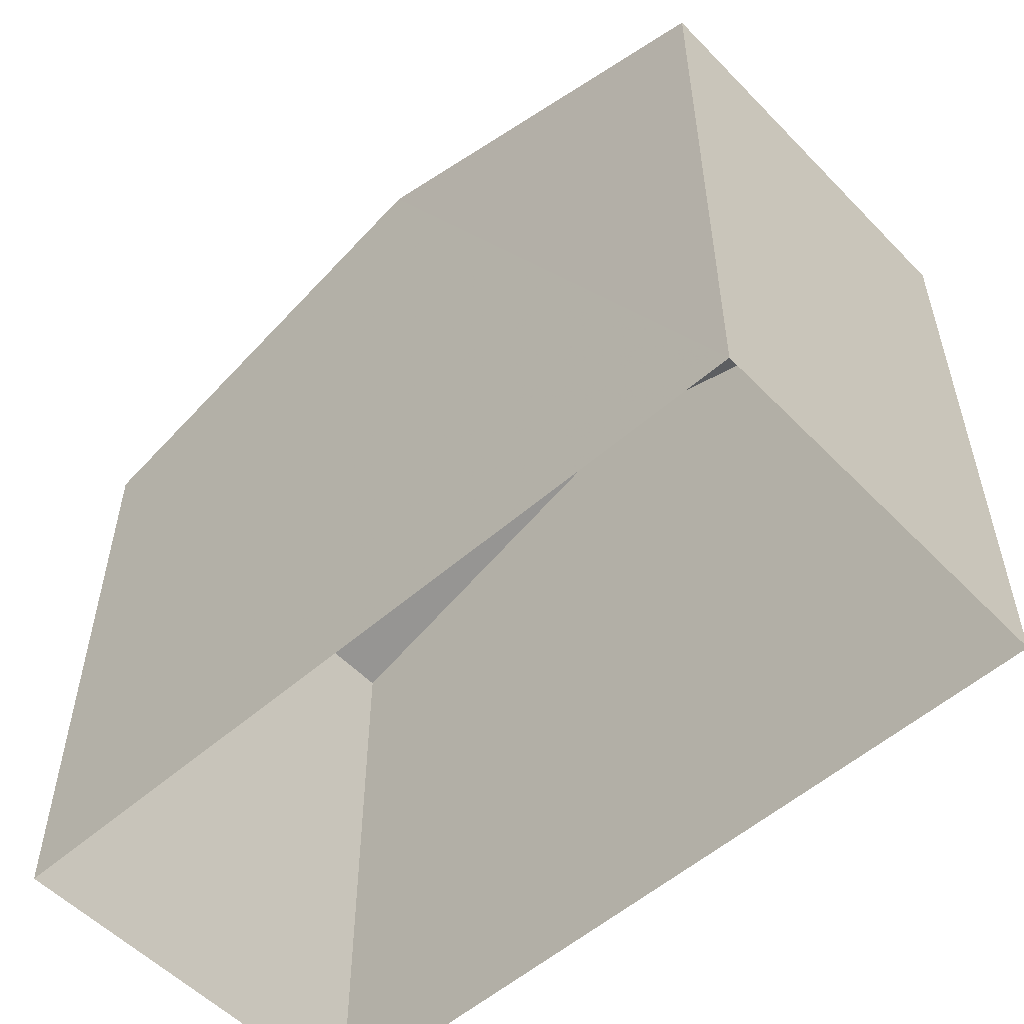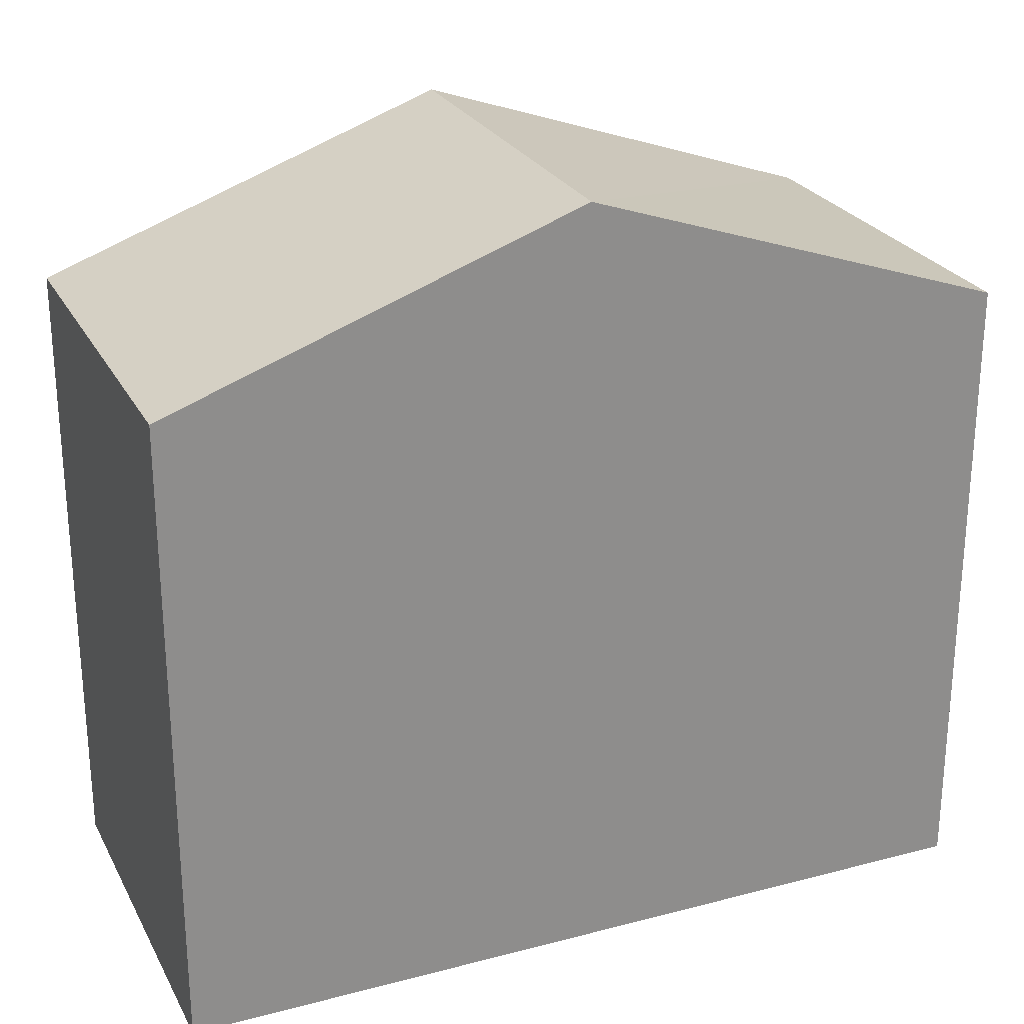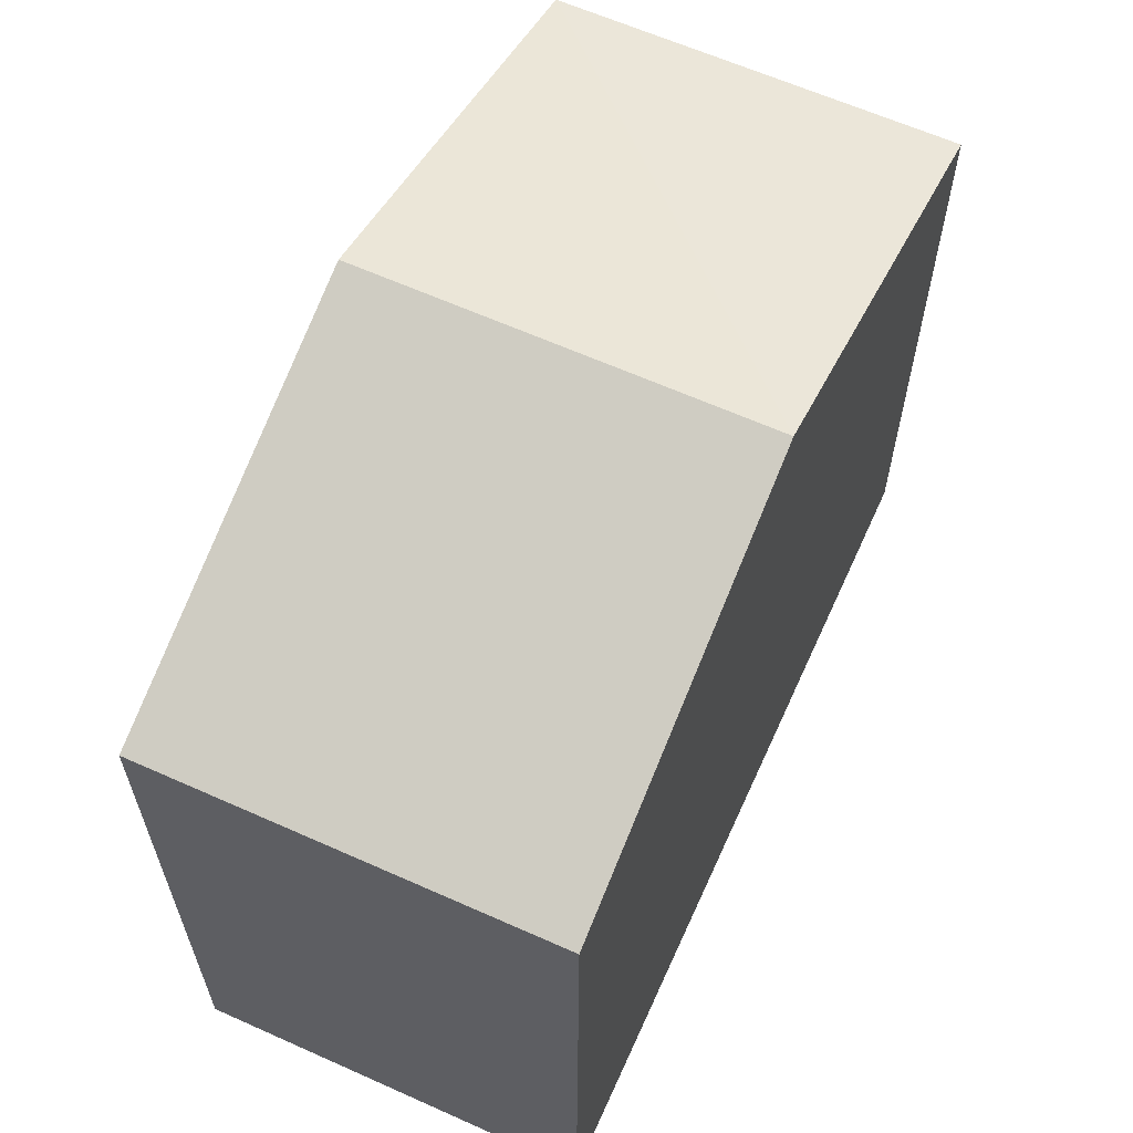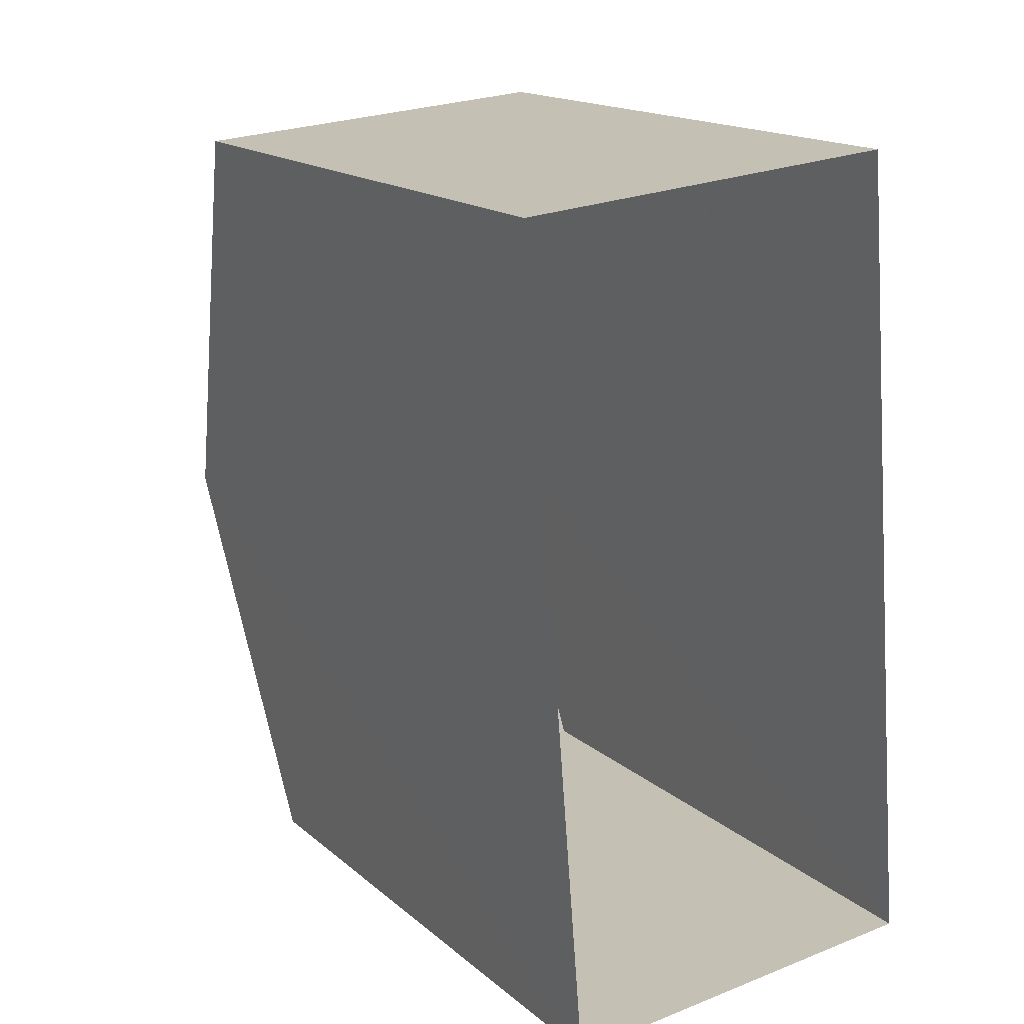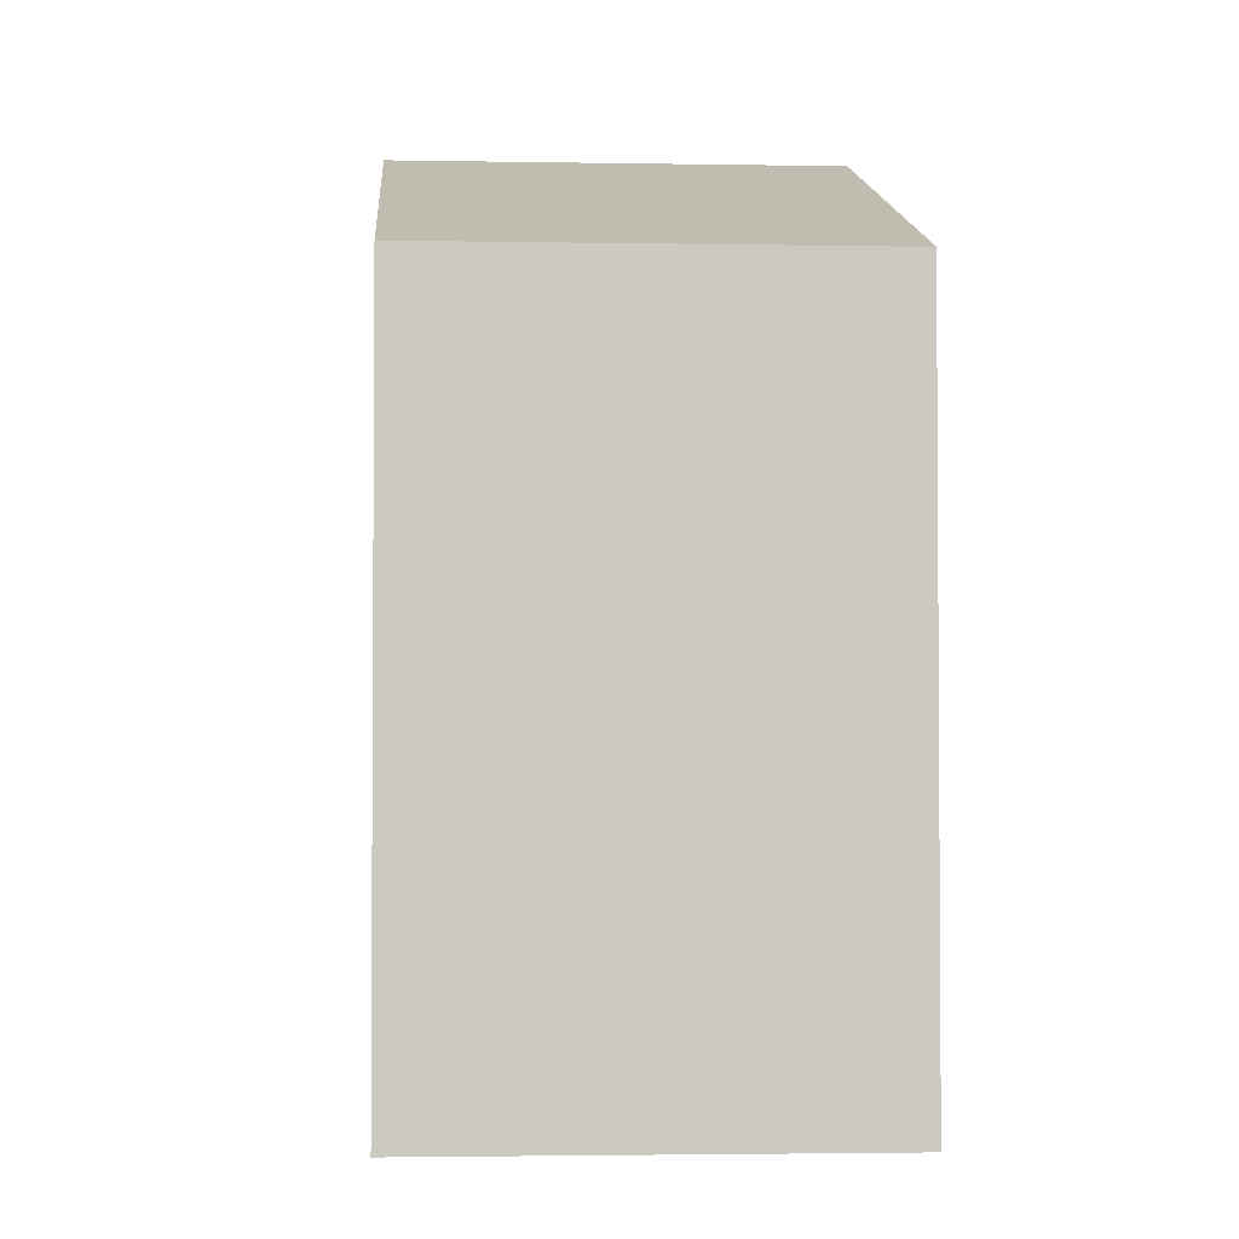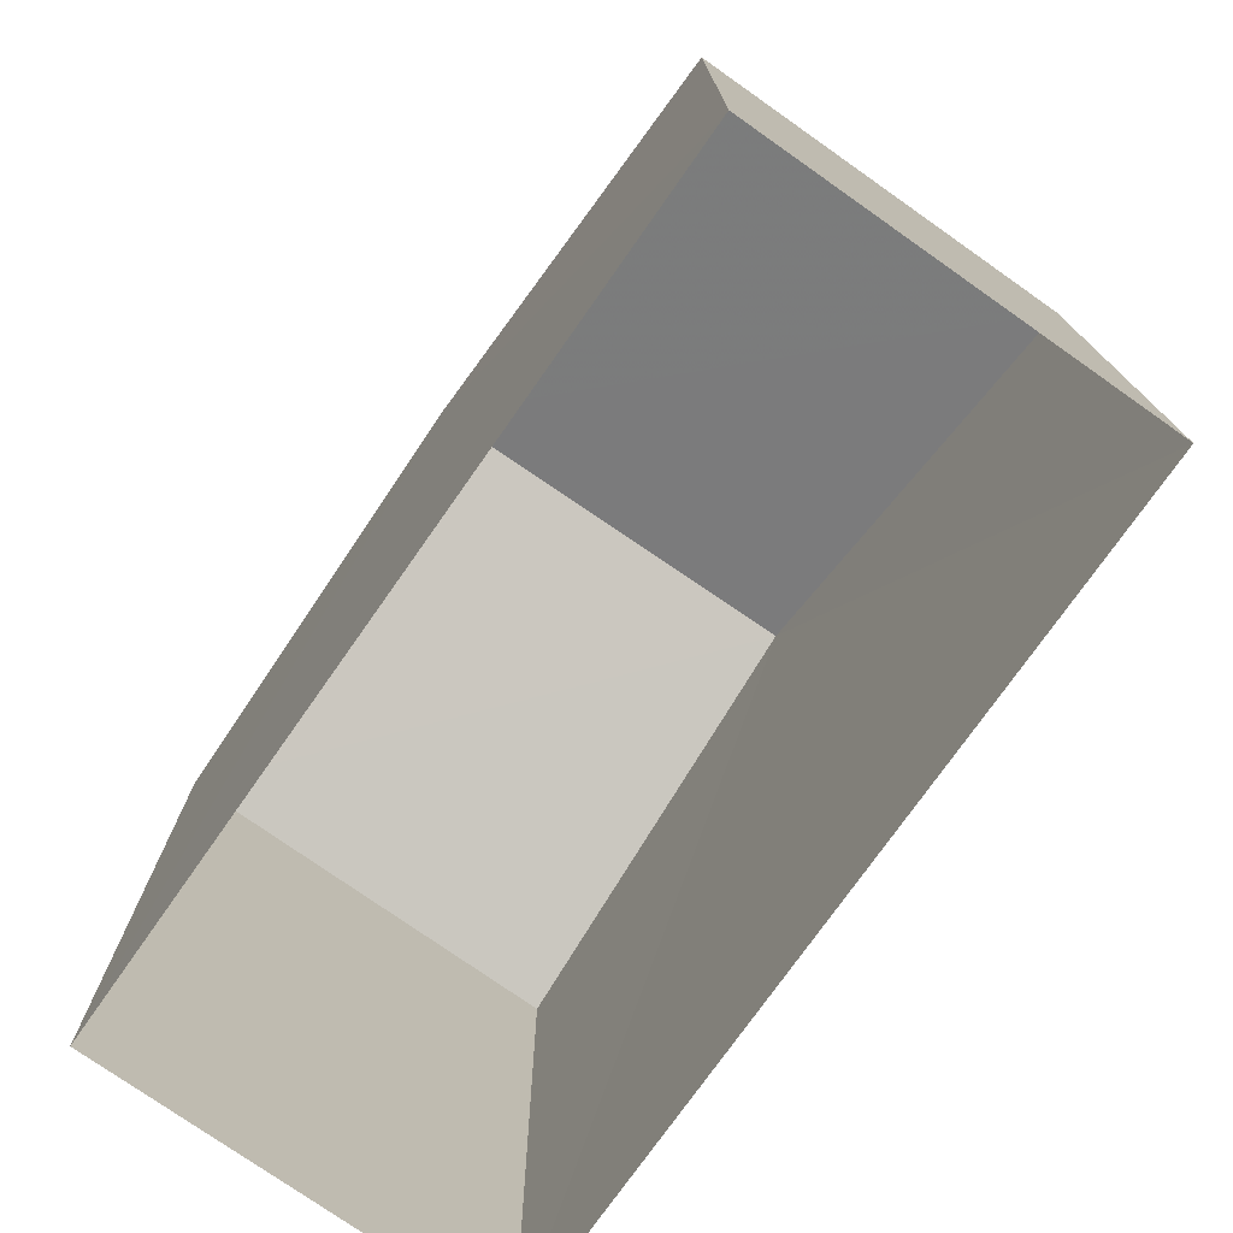
<metadata>
{"format":"obj","ext":"obj","renderer":"f3d","projection":"perspective","resolution":1024,"background":"white","views":[{"elev":-54.4,"azim":-51.8,"up":"+Z"},{"elev":25.5,"azim":62.5,"up":"+Z"},{"elev":62.4,"azim":19.8,"up":"+Z"},{"elev":16.6,"azim":148.0,"up":"+Y"},{"elev":-2.6,"azim":171.7,"up":"+Z"},{"elev":-75.8,"azim":140.4,"up":"+Z"}]}
</metadata>
<code>
v -3.731e+05 -1.04e+05 28.36
v -3.731e+05 -1.04e+05 28.36
v -3.731e+05 -1.04e+05 28.36
v -3.731e+05 -1.04e+05 28.36
v -3.731e+05 -1.04e+05 37.12
v -3.731e+05 -1.04e+05 35.5
v -3.731e+05 -1.04e+05 37.12
v -3.731e+05 -1.04e+05 35.5
v -3.731e+05 -1.04e+05 35.5
v -3.731e+05 -1.04e+05 35.5
f 1 2 3
f 4 1 3
f 5 6 7
f 5 8 6
f 7 9 5
f 7 10 9
f 8 2 1
f 6 8 1
f 9 3 5
f 3 2 5
f 2 8 5
f 9 4 3
f 9 10 4
f 6 1 7
f 1 4 7
f 4 10 7

</code>
